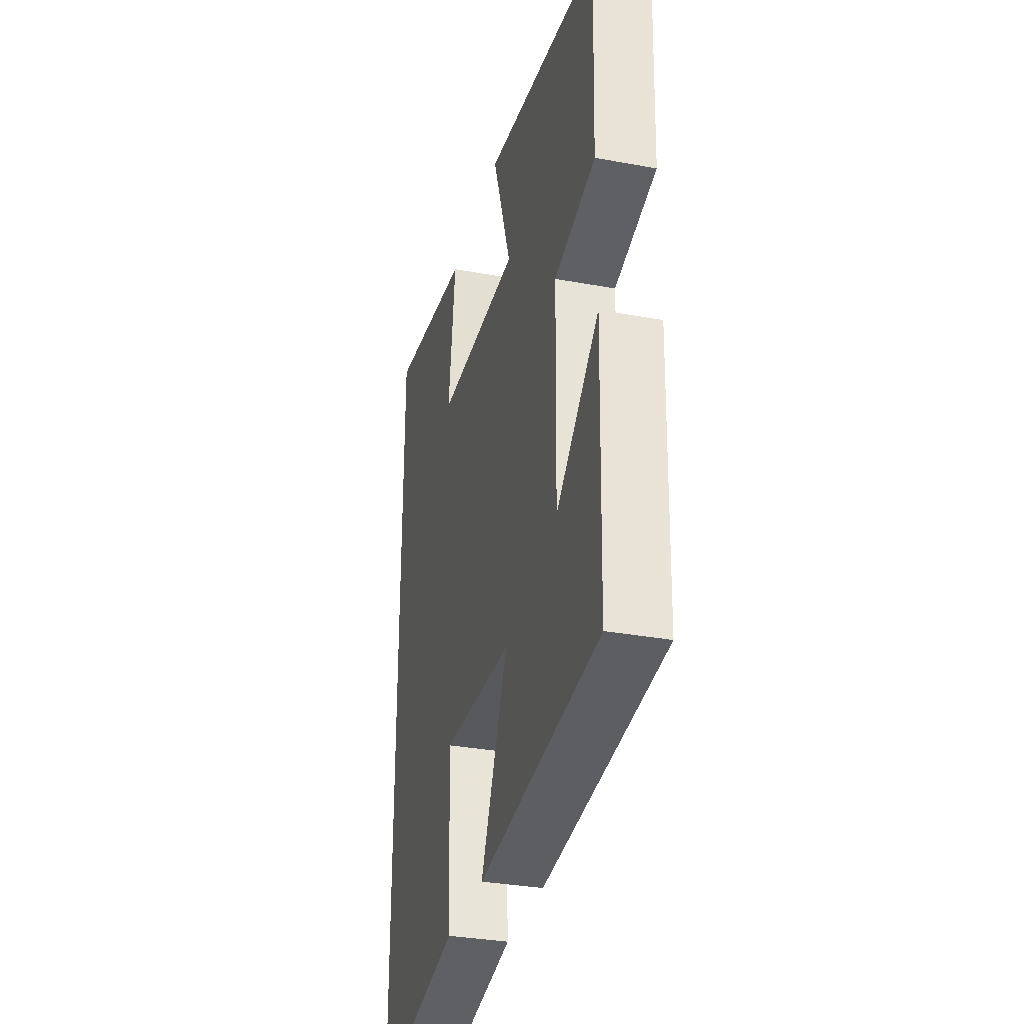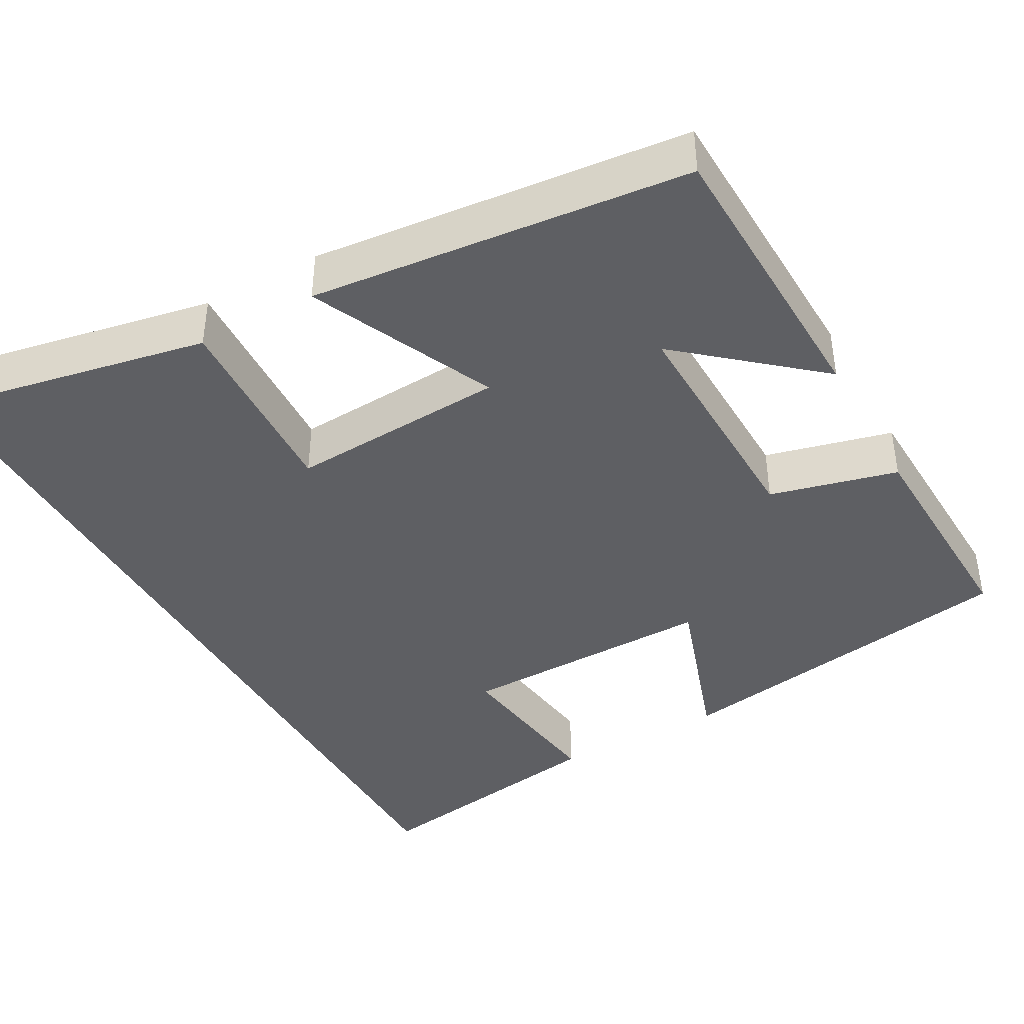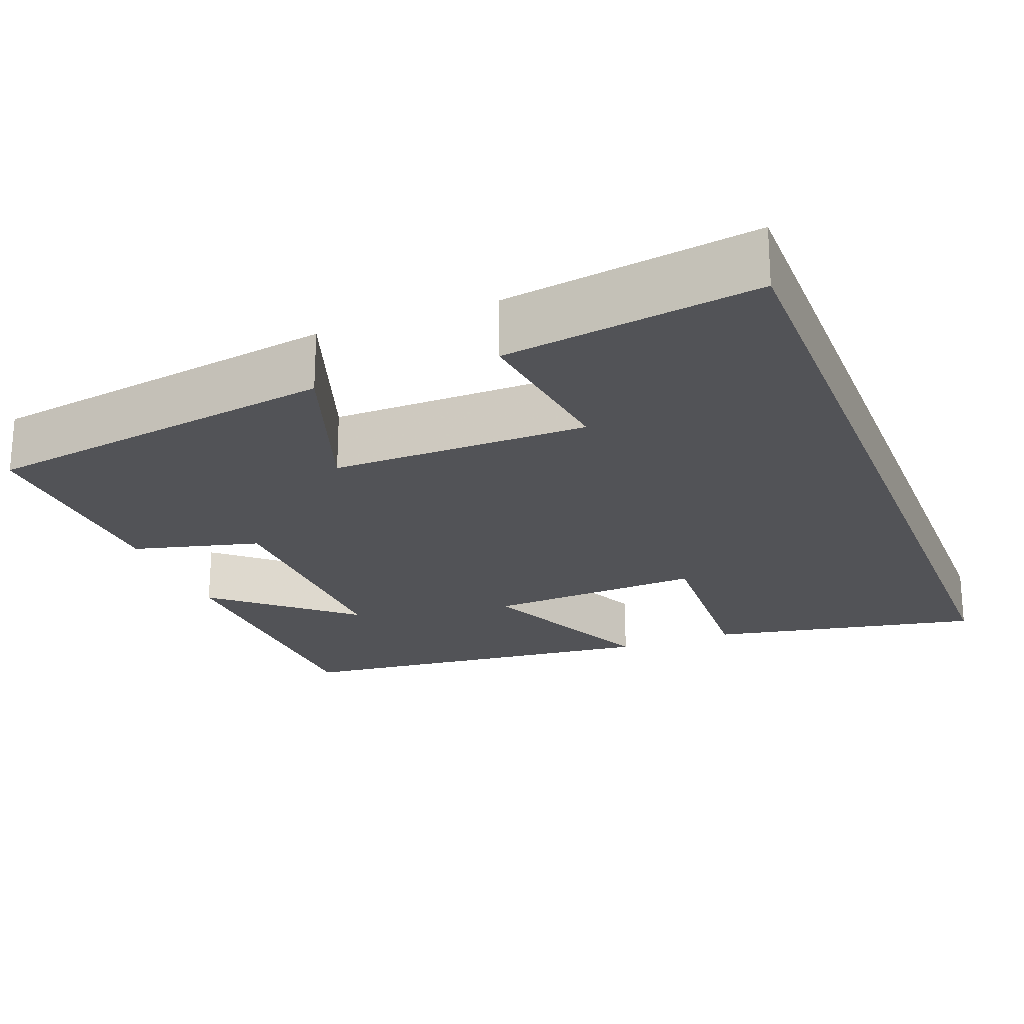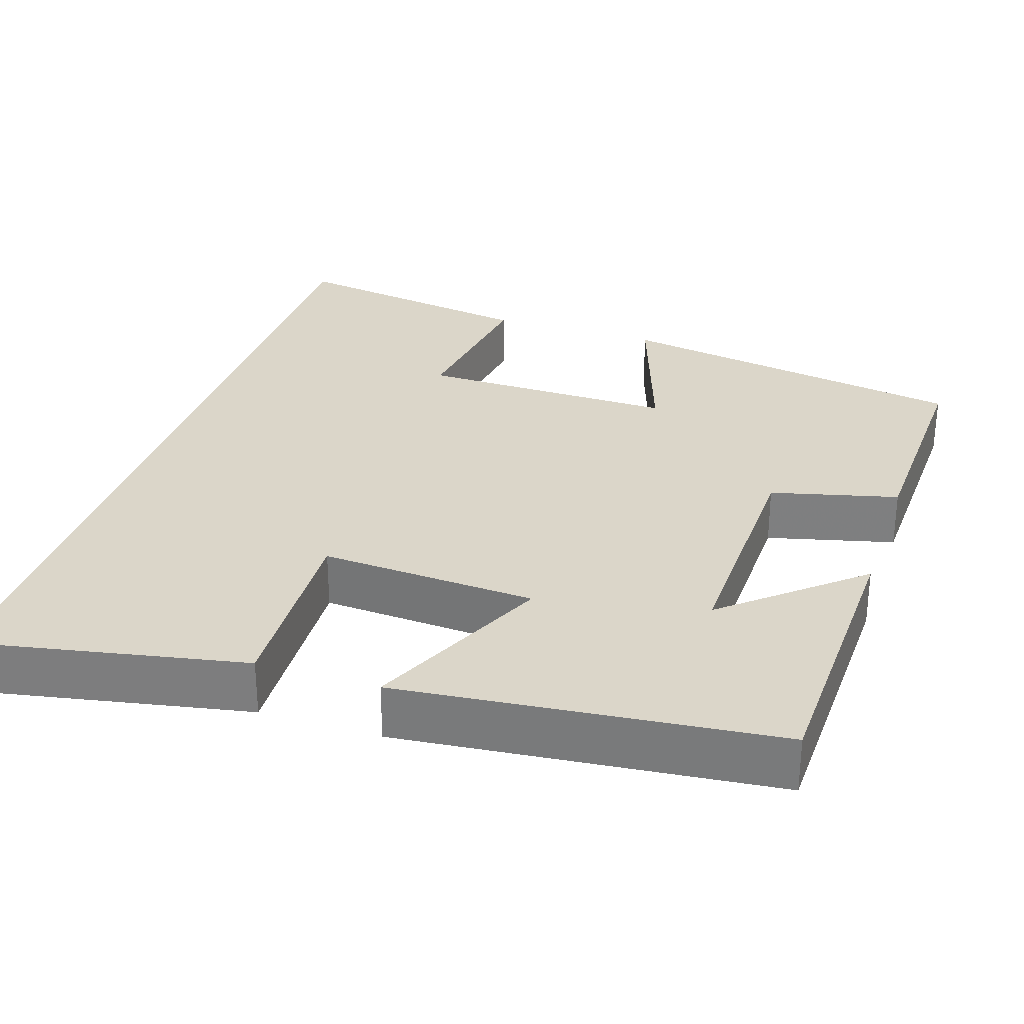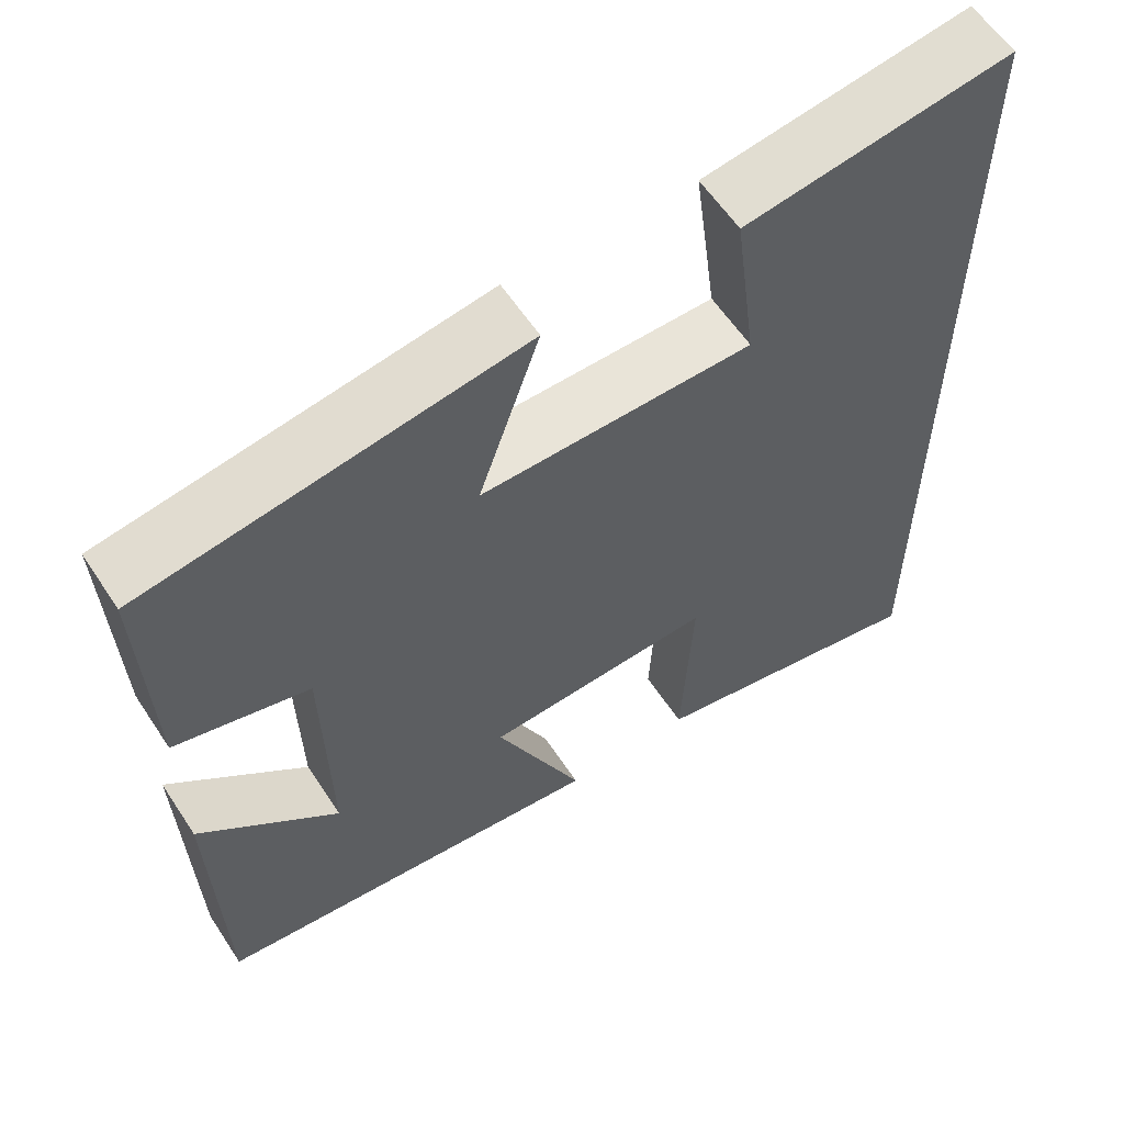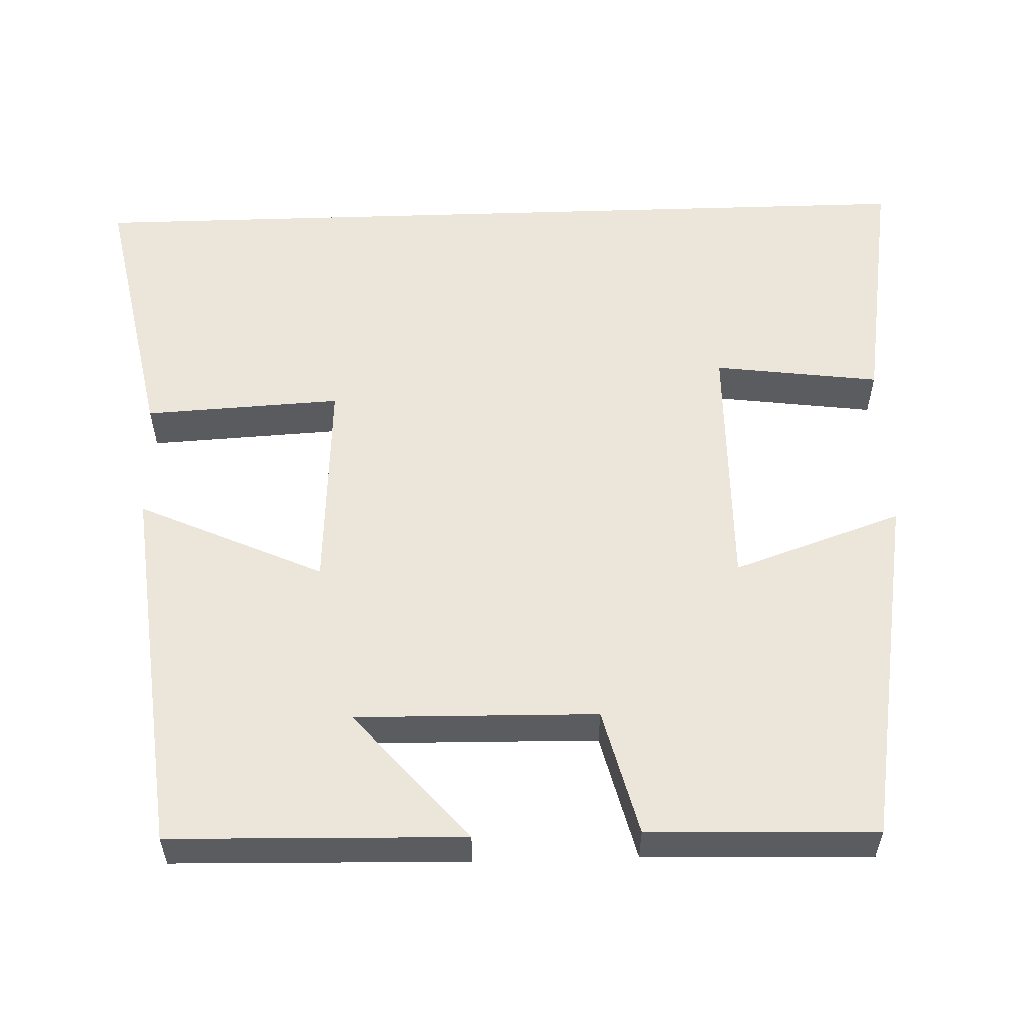
<metadata>
{"format":"obj","ext":"obj","renderer":"f3d","projection":"perspective","resolution":1024,"background":"white","views":[{"elev":-32.7,"azim":-104.4,"up":"+Z"},{"elev":-41.1,"azim":-150.8,"up":"+Y"},{"elev":-22.4,"azim":21.1,"up":"+Y"},{"elev":29.8,"azim":-161.8,"up":"+Y"},{"elev":59.4,"azim":-33.2,"up":"+Z"},{"elev":56.0,"azim":-91.9,"up":"+Y"}]}
</metadata>
<code>
v -0.49 0.07 -0.45
v -0.5 0.07 -0.074
v -0.331 0.07 -0.219
v -0.337 0.07 0.091
v -0.5 0.07 0.132
v -0.51 0.07 0.424
v -0.052 0.07 0.5
v -0.126 0.07 0.283
v 0.204 0.07 0.287
v 0.176 0.07 0.5
v 0.5 0.07 0.551
v 0.5 0.07 -0.568
v 0.151 0.07 -0.5
v 0.164 0.07 -0.247
v -0.114 0.07 -0.263
v -0.007 0.07 -0.5
v -0.49 0 -0.45
v -0.5 0 -0.074
v -0.331 0 -0.219
v -0.337 0 0.091
v -0.5 0 0.132
v -0.51 0 0.424
v -0.052 0 0.5
v -0.126 0 0.283
v 0.204 0 0.287
v 0.176 0 0.5
v 0.5 0 0.551
v 0.5 0 -0.568
v 0.151 0 -0.5
v 0.164 0 -0.247
v -0.114 0 -0.263
v -0.007 0 -0.5
f 15 16 1
f 11 12 13 14
f 11 14 15
f 9 10 11
f 9 11 15 1
f 5 6 7 8
f 4 5 8 9
f 3 4 9
f 1 2 3
f 1 3 9
f 17 32 31
f 30 29 28 27
f 31 30 27
f 27 26 25
f 17 31 27 25
f 24 23 22 21
f 25 24 21 20
f 25 20 19
f 19 18 17
f 25 19 17
f 1 17 18 2
f 2 18 19 3
f 3 19 20 4
f 4 20 21 5
f 5 21 22 6
f 6 22 23 7
f 7 23 24 8
f 8 24 25 9
f 9 25 26 10
f 10 26 27 11
f 11 27 28 12
f 12 28 29 13
f 13 29 30 14
f 14 30 31 15
f 15 31 32 16
f 16 32 17 1

</code>
